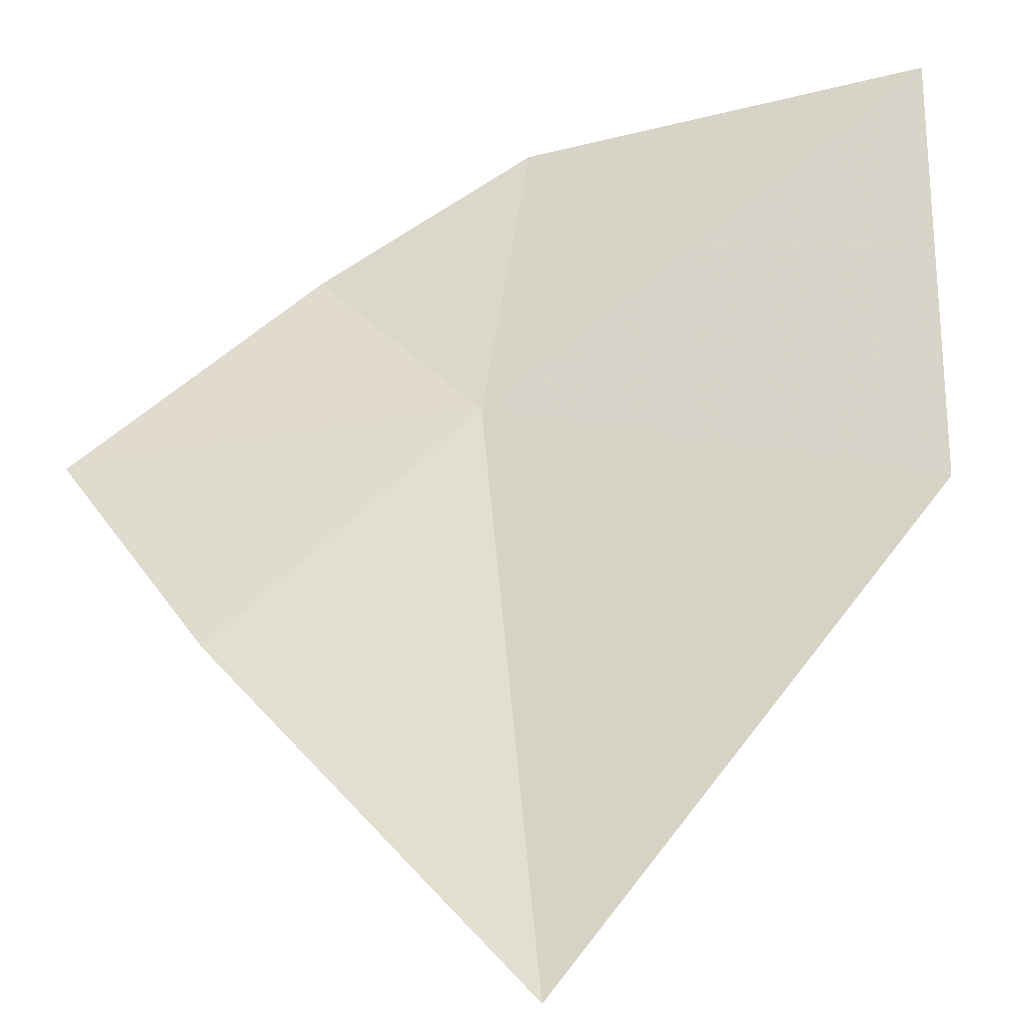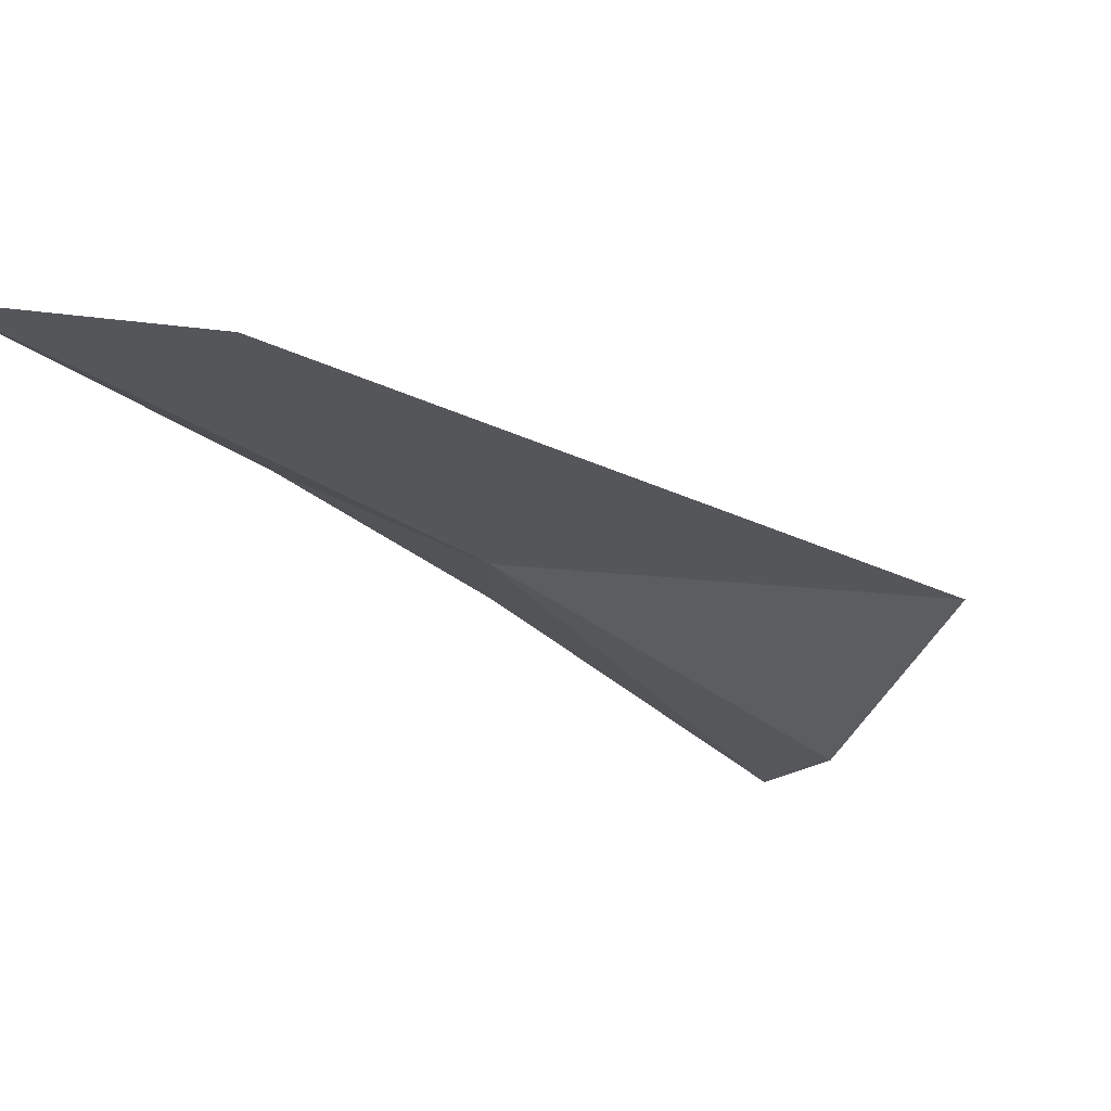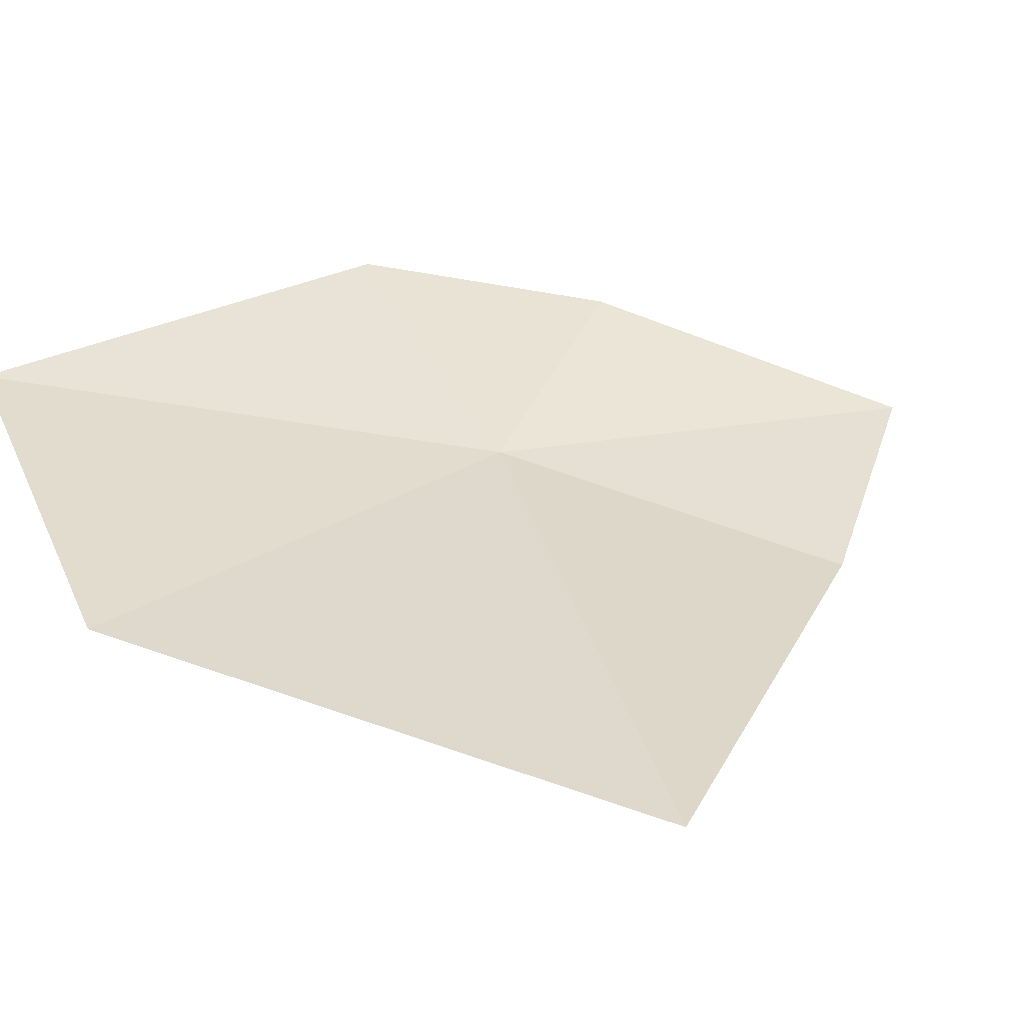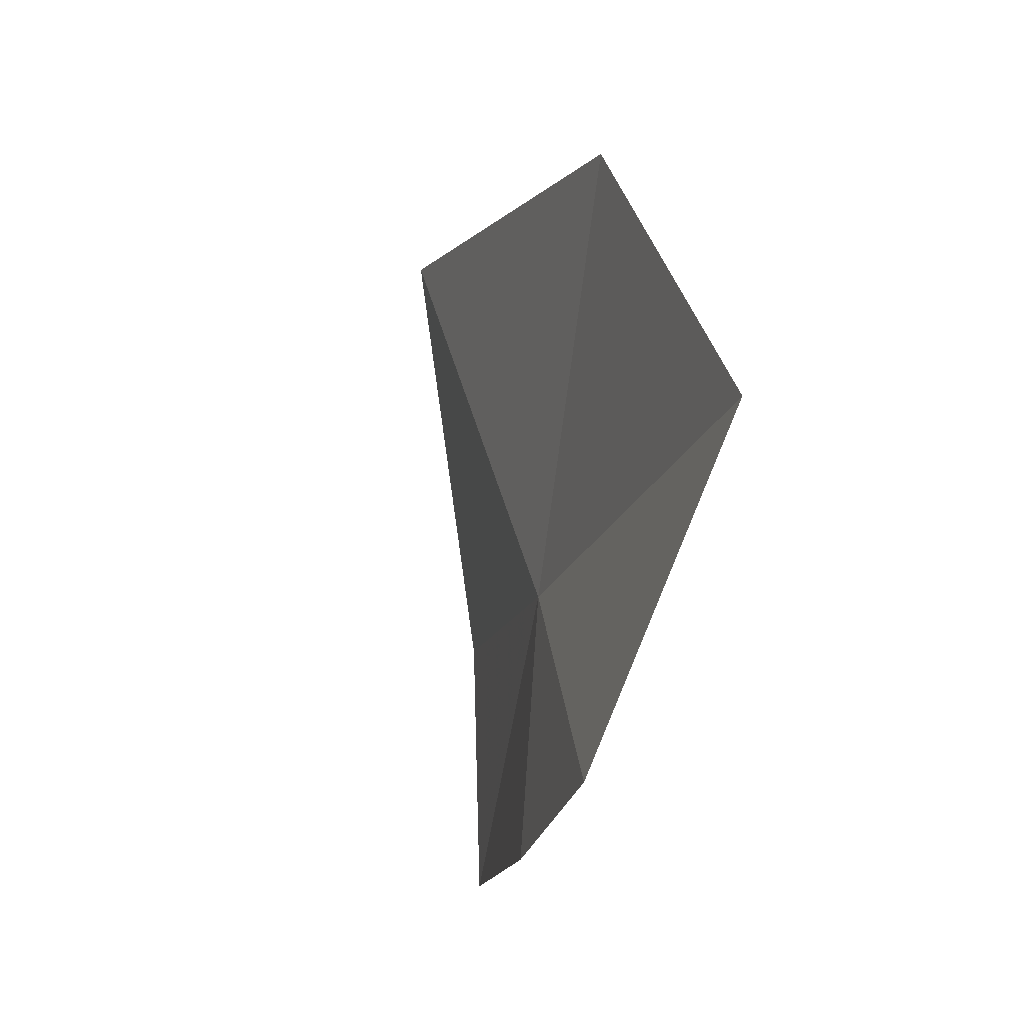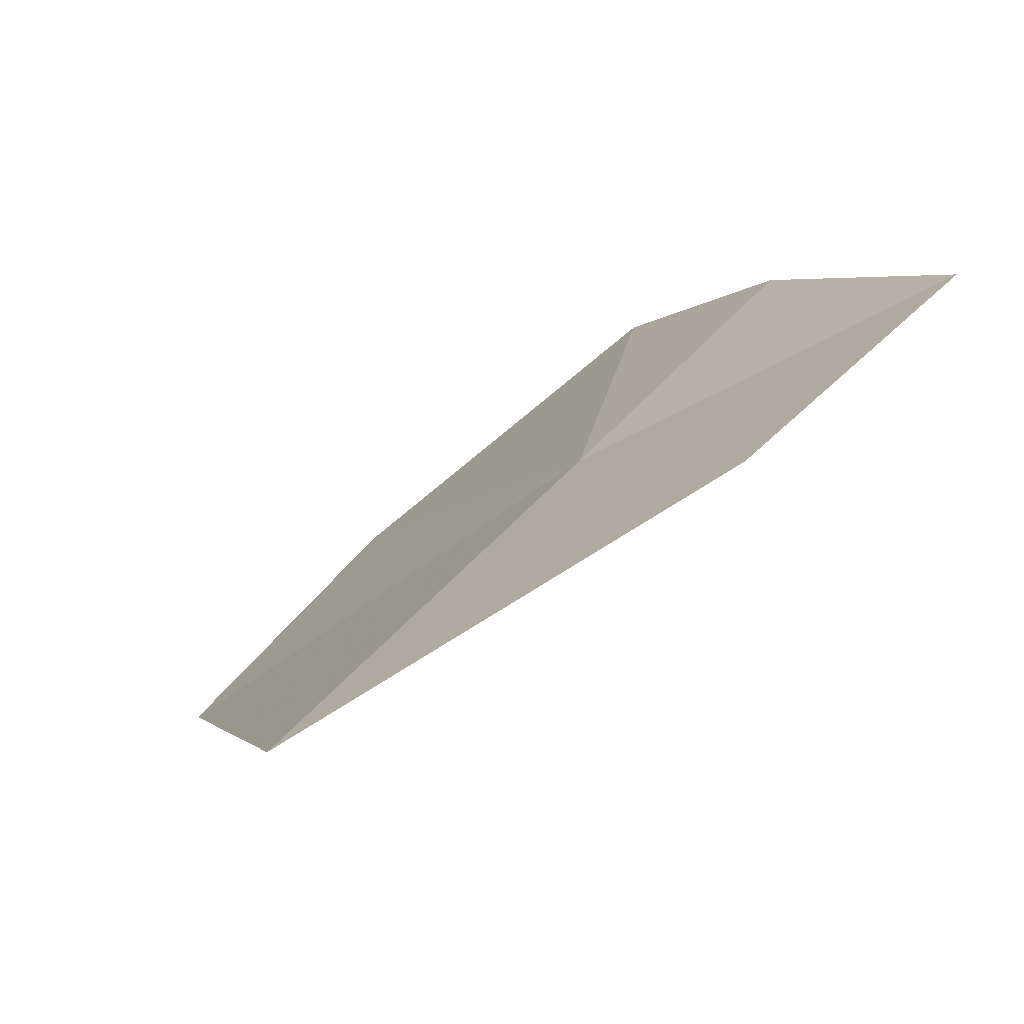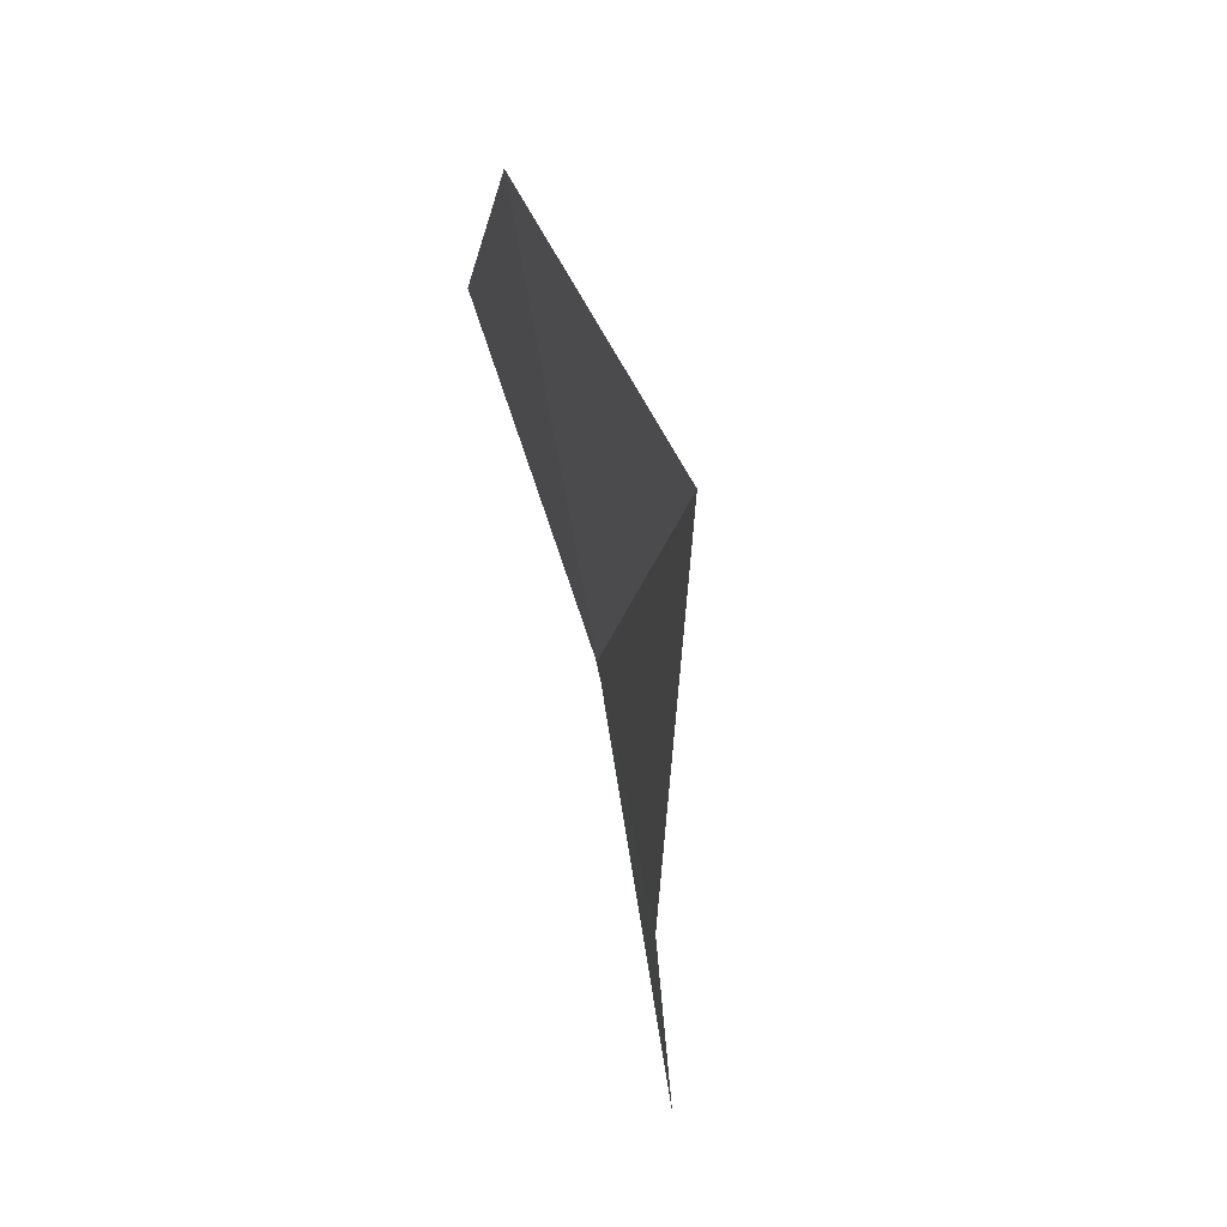
<metadata>
{"format":"obj","ext":"obj","renderer":"f3d","projection":"perspective","resolution":1024,"background":"white","views":[{"elev":-78.5,"azim":96.0,"up":"+Z"},{"elev":-53.2,"azim":-144.6,"up":"+Z"},{"elev":-11.1,"azim":-110.5,"up":"+Z"},{"elev":41.2,"azim":34.9,"up":"+Y"},{"elev":-21.0,"azim":-55.7,"up":"+Z"},{"elev":-12.5,"azim":-138.9,"up":"+Y"}]}
</metadata>
<code>
v 5.192 -4.432 21.07
v 5.736 -5.165 22
v 6.225 -4.102 22.22
v 4.865 -2.467 20.09
v 6.492 -2.254 21.54
v 5.057 -6.418 21.41
v 4.36 -5.758 20.48
v 3.063 -4.394 19.18
f 1 3 2
f 1 4 5
f 1 5 3
f 1 2 6
f 1 6 7
f 1 7 8
f 1 8 4

</code>
